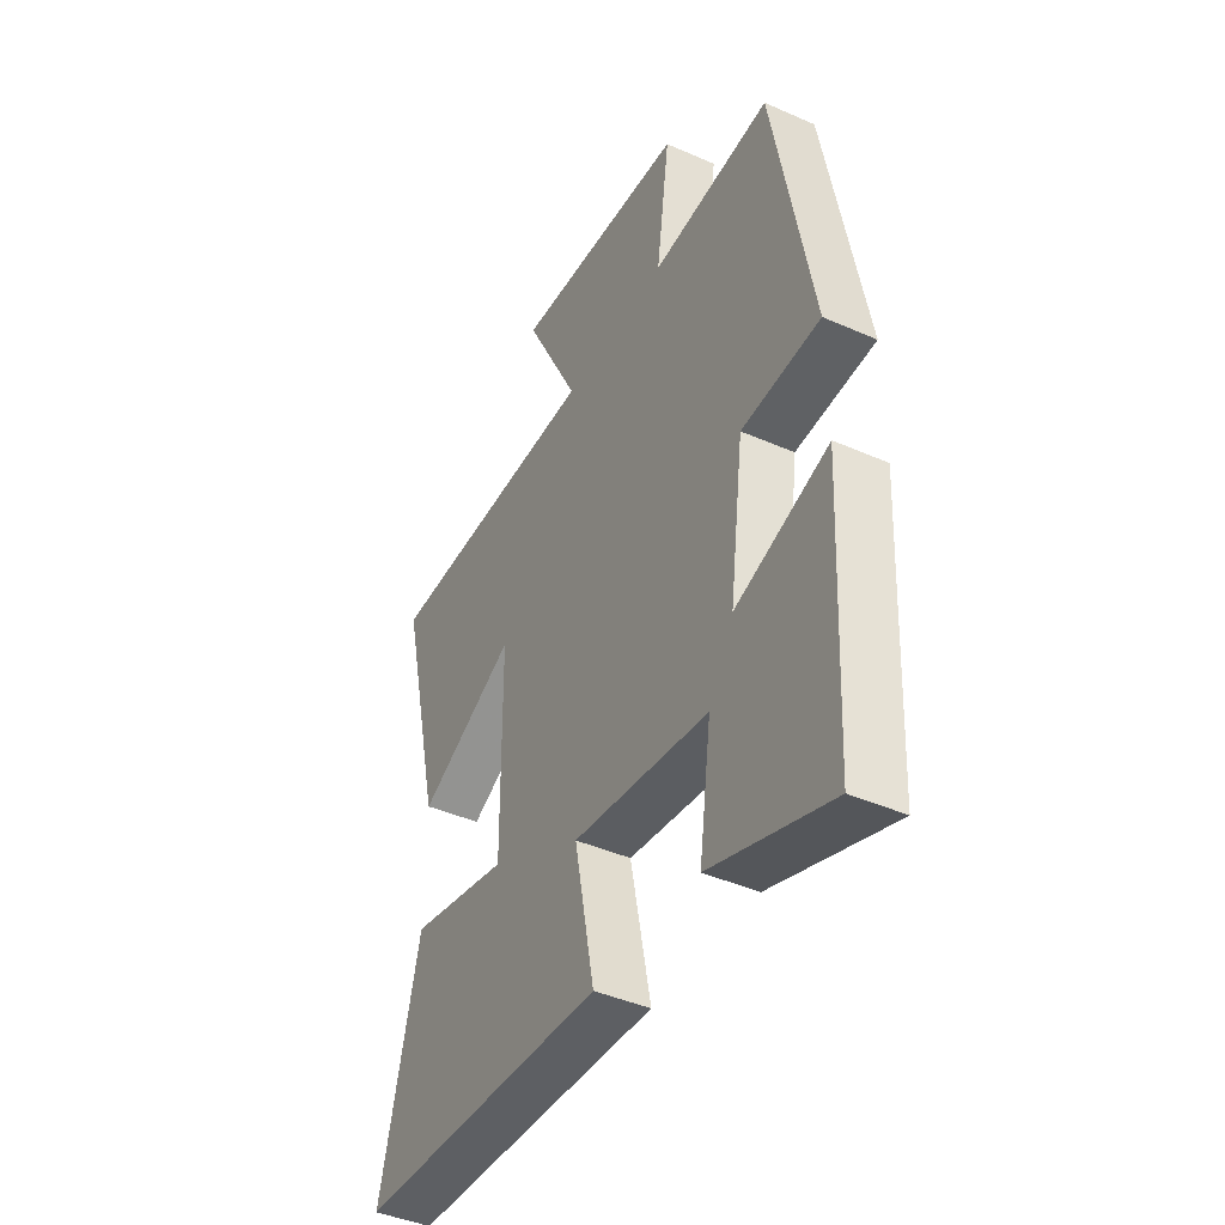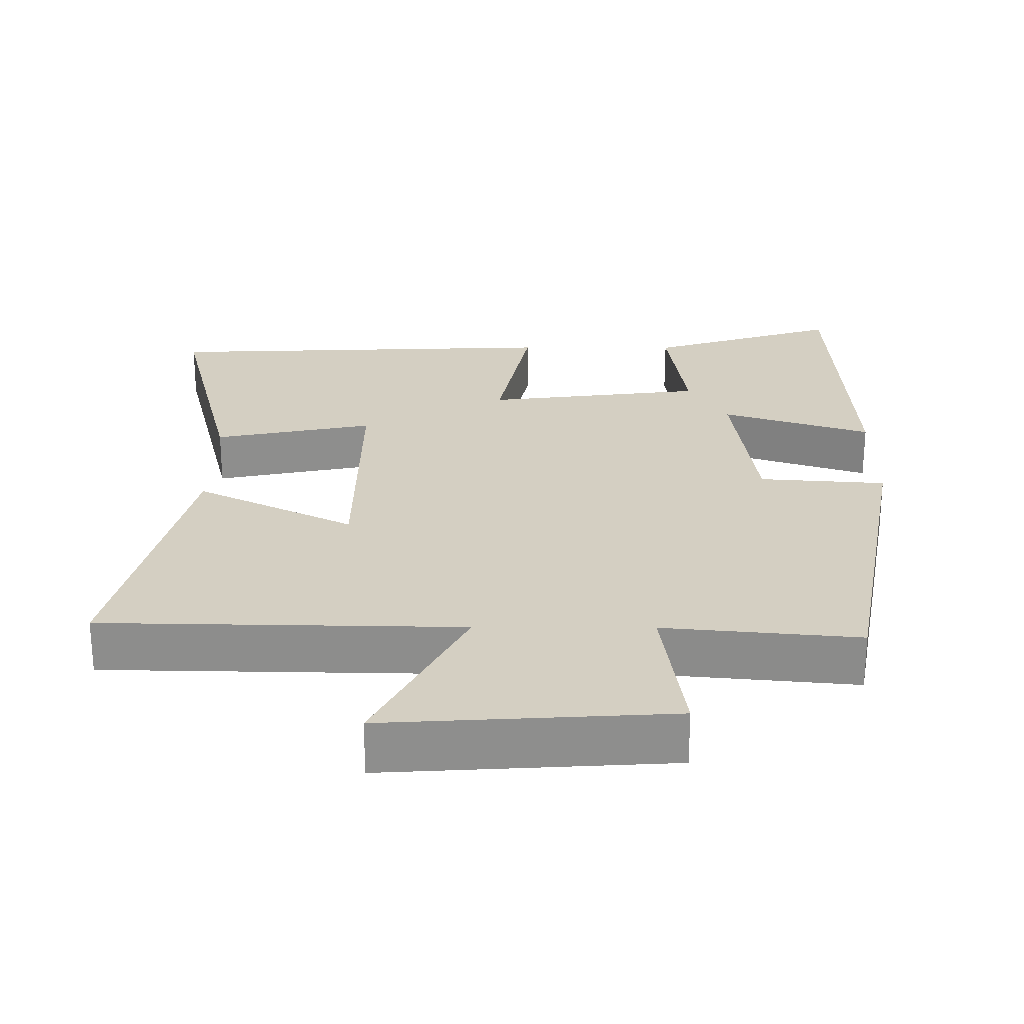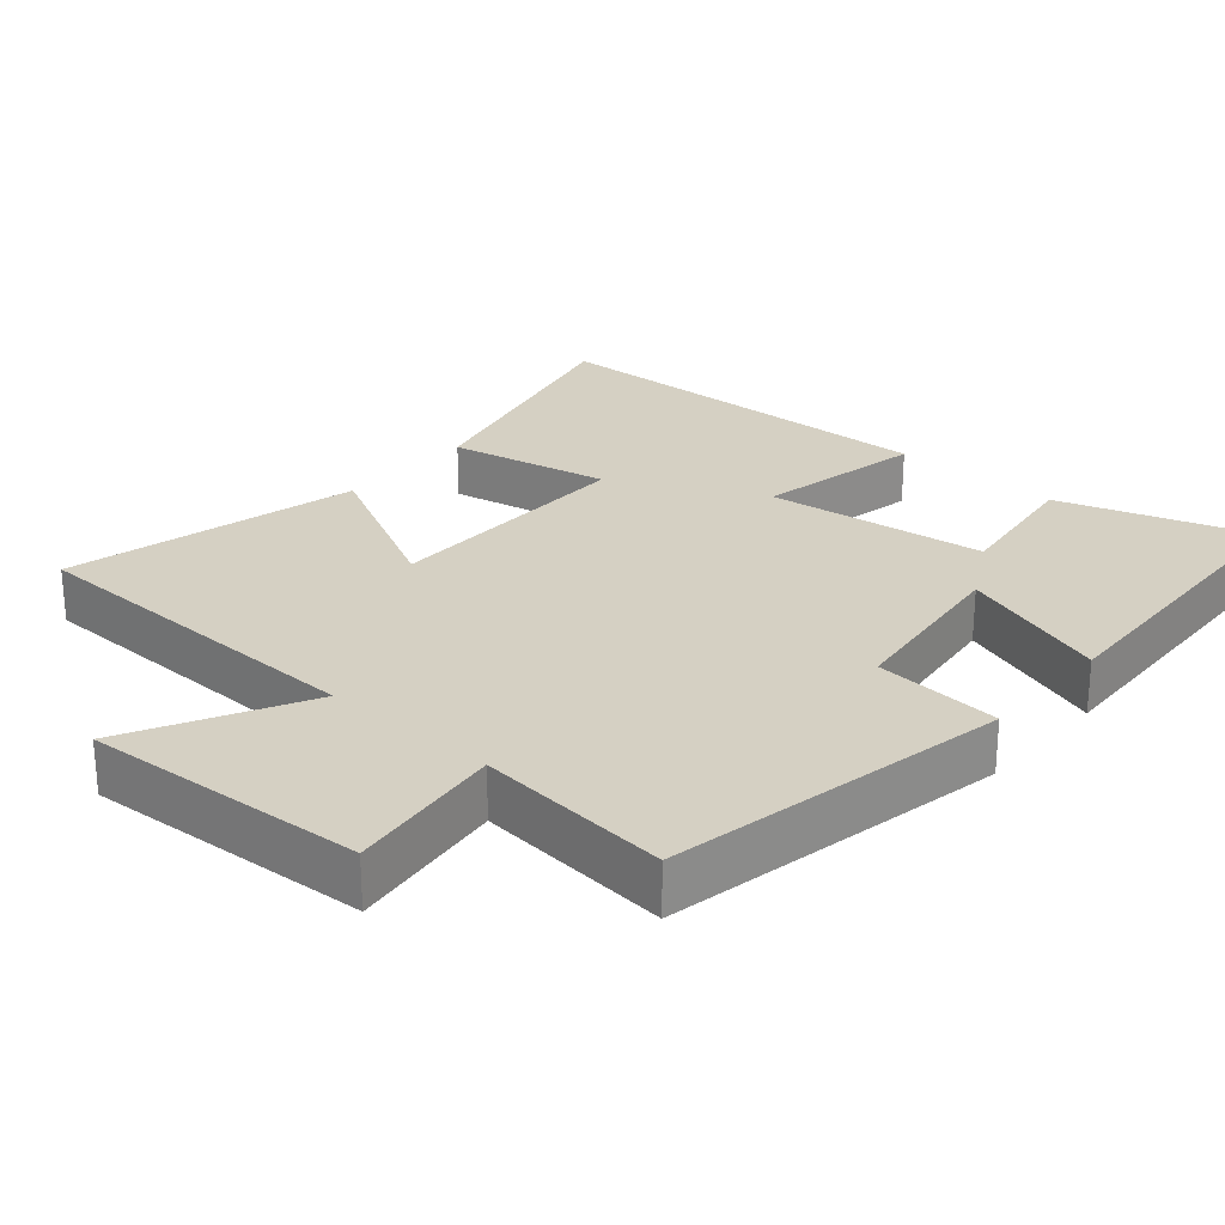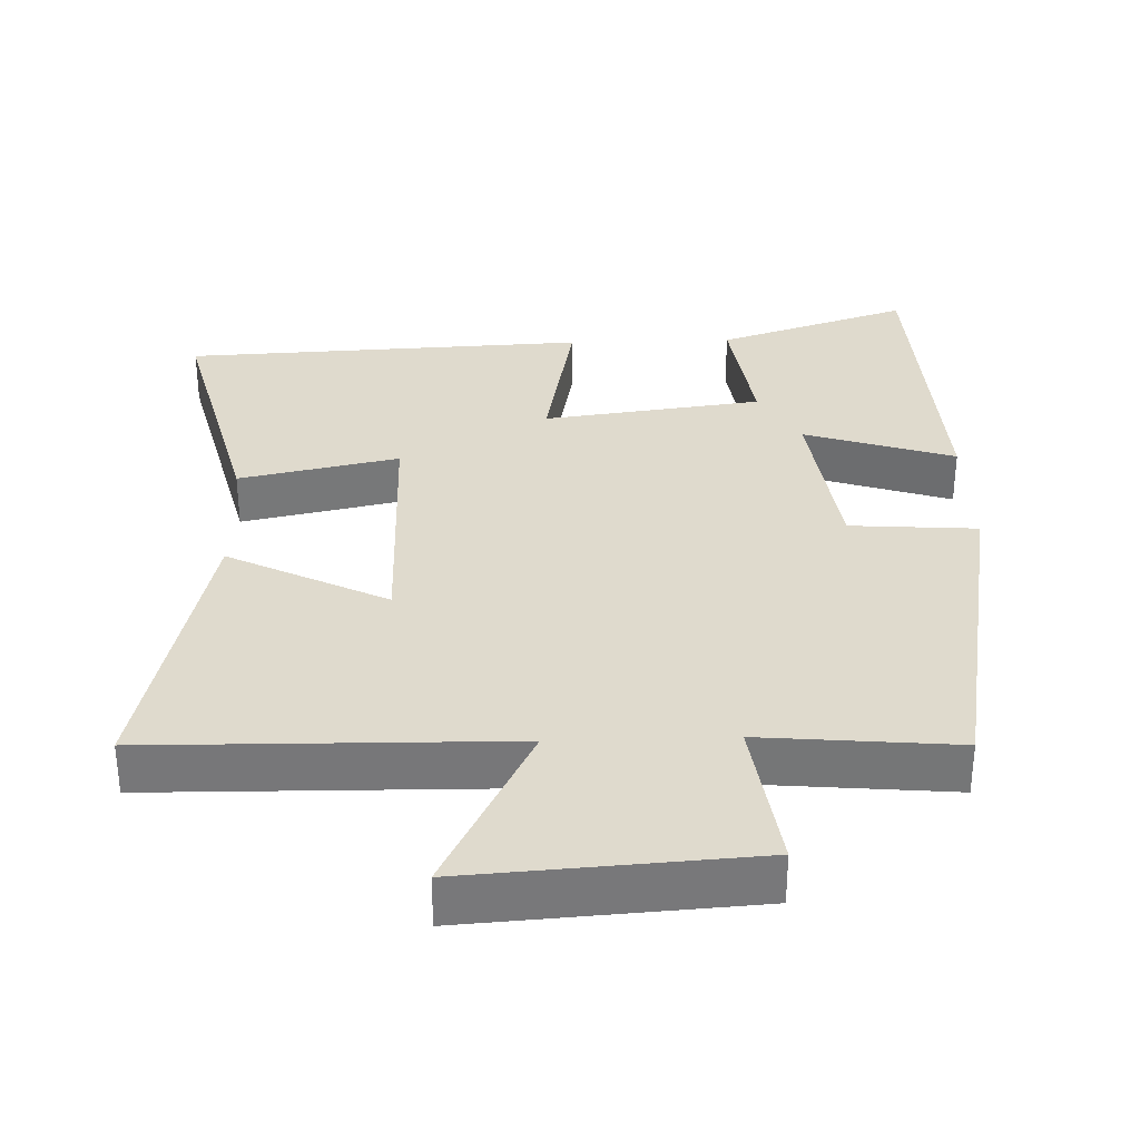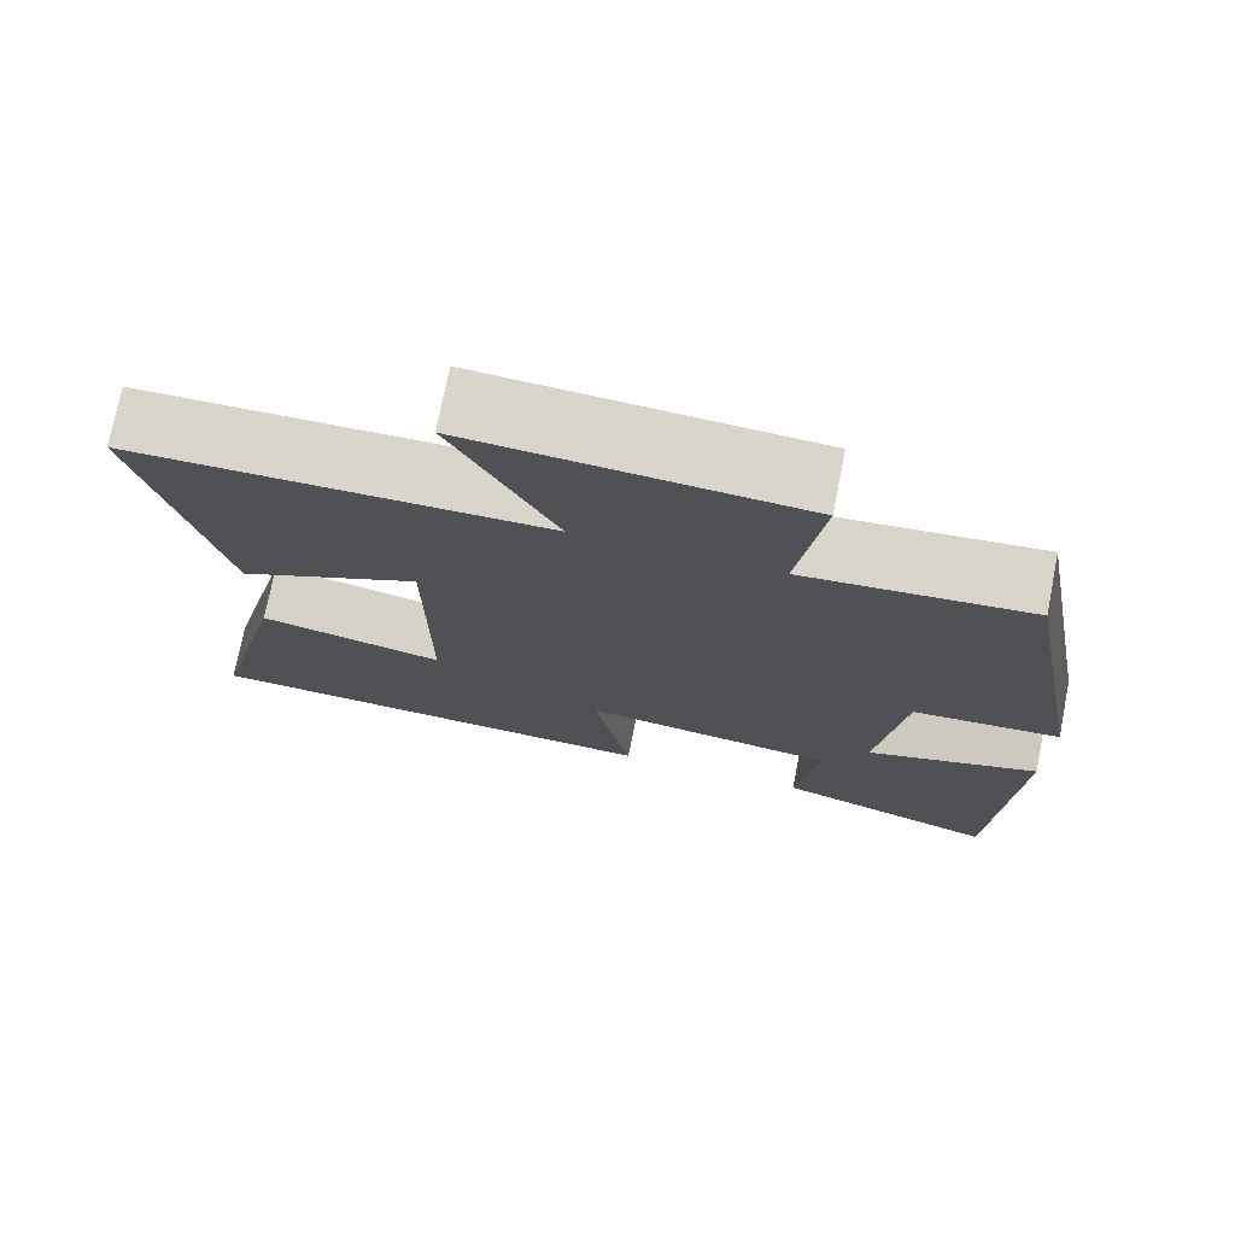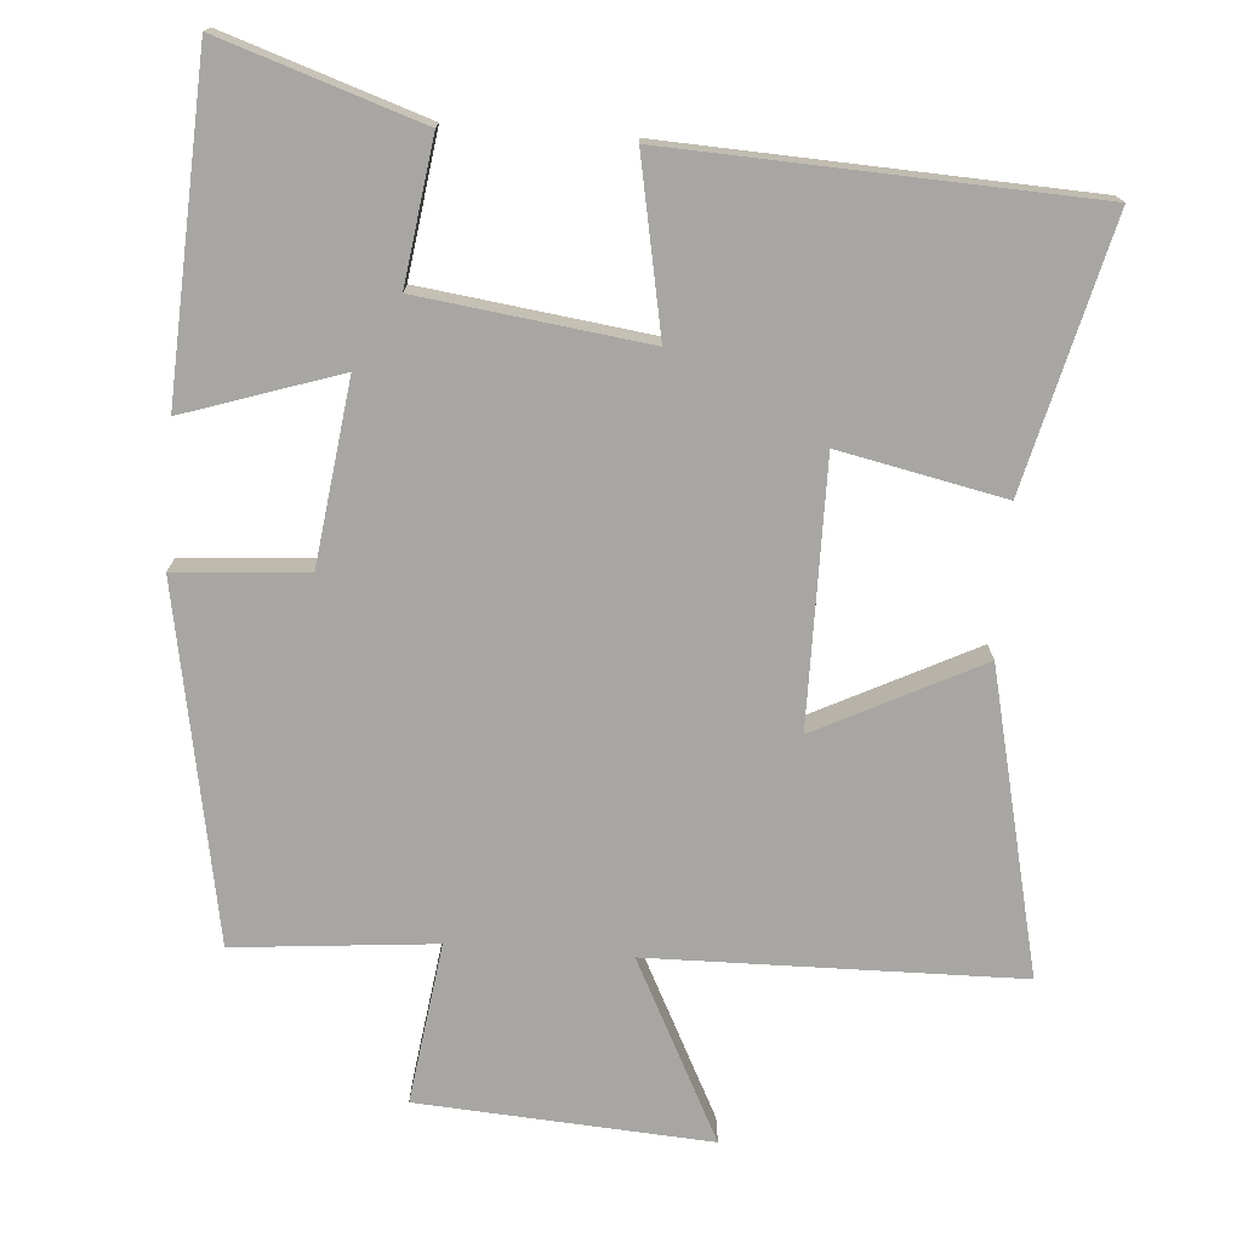
<metadata>
{"format":"obj","ext":"obj","renderer":"f3d","projection":"perspective","resolution":1024,"background":"white","views":[{"elev":-42.5,"azim":62.2,"up":"+Z"},{"elev":25.4,"azim":0.4,"up":"+Y"},{"elev":26.2,"azim":41.3,"up":"+Y"},{"elev":32.9,"azim":-1.9,"up":"+Y"},{"elev":74.3,"azim":11.2,"up":"+Z"},{"elev":-74.3,"azim":175.7,"up":"+Y"}]}
</metadata>
<code>
v -0.589 0.07 -0.475
v -0.5 0.07 -0.115
v -0.277 0.07 -0.162
v -0.279 0.07 0.194
v -0.5 0.07 0.083
v -0.595 0.07 0.492
v -0.097 0.07 0.5
v -0.221 0.07 0.744
v 0.173 0.07 0.718
v 0.143 0.07 0.5
v 0.413 0.07 0.525
v 0.5 0.07 0.048
v 0.323 0.07 0.035
v 0.291 0.07 -0.211
v 0.5 0.07 -0.142
v 0.478 0.07 -0.589
v 0.209 0.07 -0.5
v 0.236 0.07 -0.308
v -0.07 0.07 -0.268
v -0.025 0.07 -0.5
v -0.589 0 -0.475
v -0.5 0 -0.115
v -0.277 0 -0.162
v -0.279 0 0.194
v -0.5 0 0.083
v -0.595 0 0.492
v -0.097 0 0.5
v -0.221 0 0.744
v 0.173 0 0.718
v 0.143 0 0.5
v 0.413 0 0.525
v 0.5 0 0.048
v 0.323 0 0.035
v 0.291 0 -0.211
v 0.5 0 -0.142
v 0.478 0 -0.589
v 0.209 0 -0.5
v 0.236 0 -0.308
v -0.07 0 -0.268
v -0.025 0 -0.5
f 19 20 1 2
f 18 19 2 3
f 15 16 17 18
f 14 15 18
f 13 14 18 3
f 10 11 12 13
f 10 13 3 4
f 7 8 9 10
f 6 7 10
f 4 5 6 10
f 22 21 40 39
f 23 22 39 38
f 38 37 36 35
f 38 35 34
f 23 38 34 33
f 33 32 31 30
f 24 23 33 30
f 30 29 28 27
f 30 27 26
f 30 26 25 24
f 1 21 22 2
f 2 22 23 3
f 3 23 24 4
f 4 24 25 5
f 5 25 26 6
f 6 26 27 7
f 7 27 28 8
f 8 28 29 9
f 9 29 30 10
f 10 30 31 11
f 11 31 32 12
f 12 32 33 13
f 13 33 34 14
f 14 34 35 15
f 15 35 36 16
f 16 36 37 17
f 17 37 38 18
f 18 38 39 19
f 19 39 40 20
f 20 40 21 1

</code>
